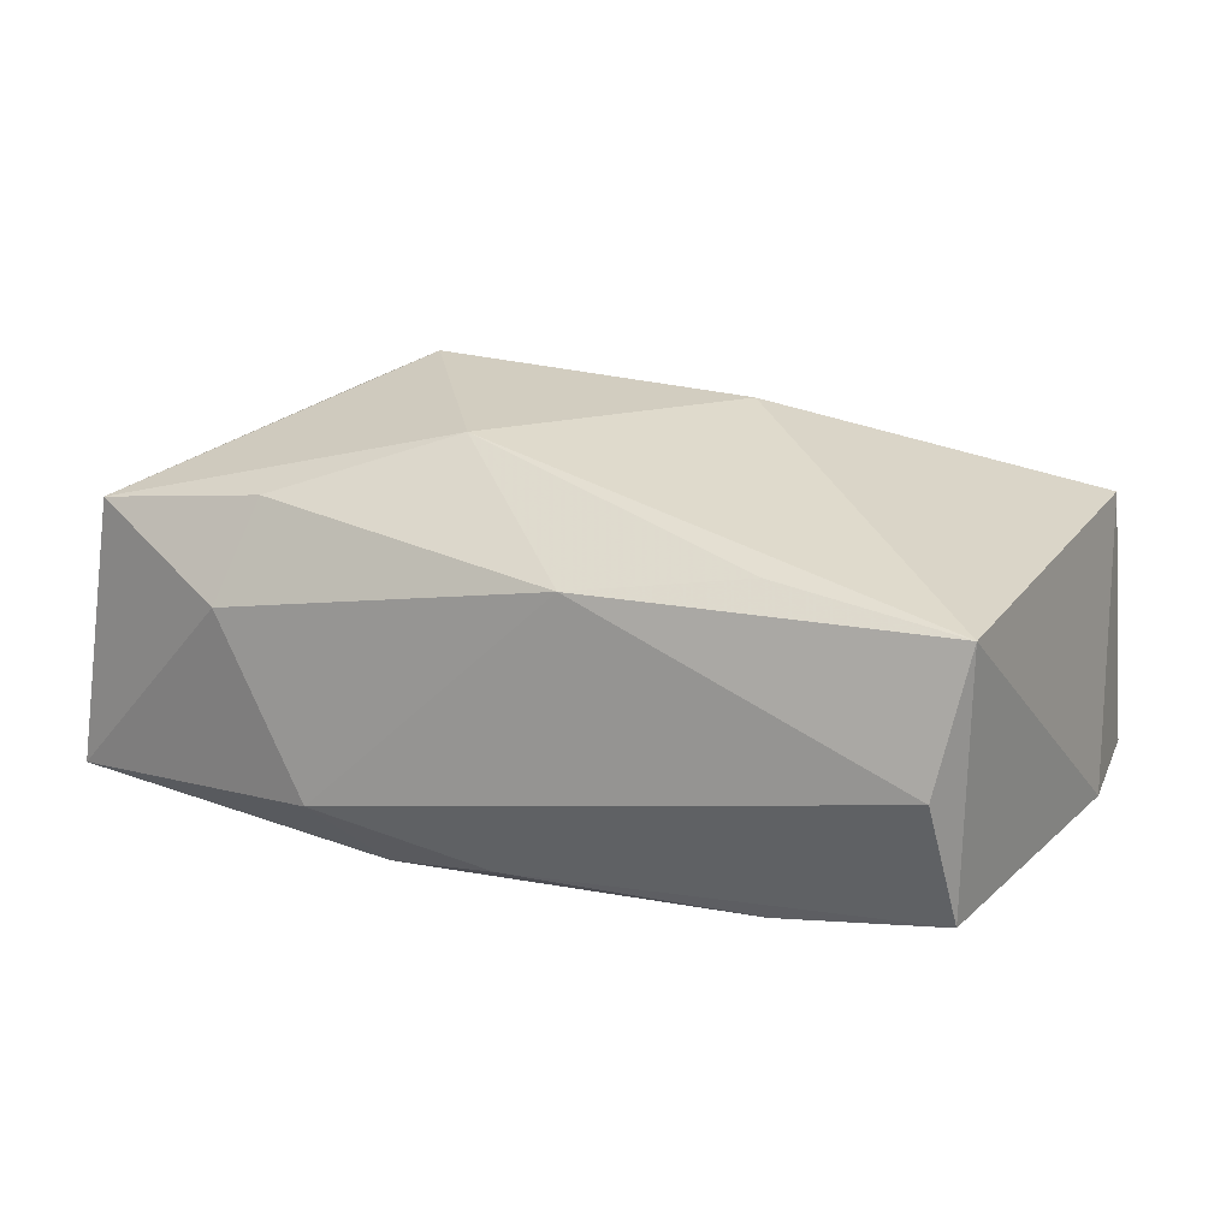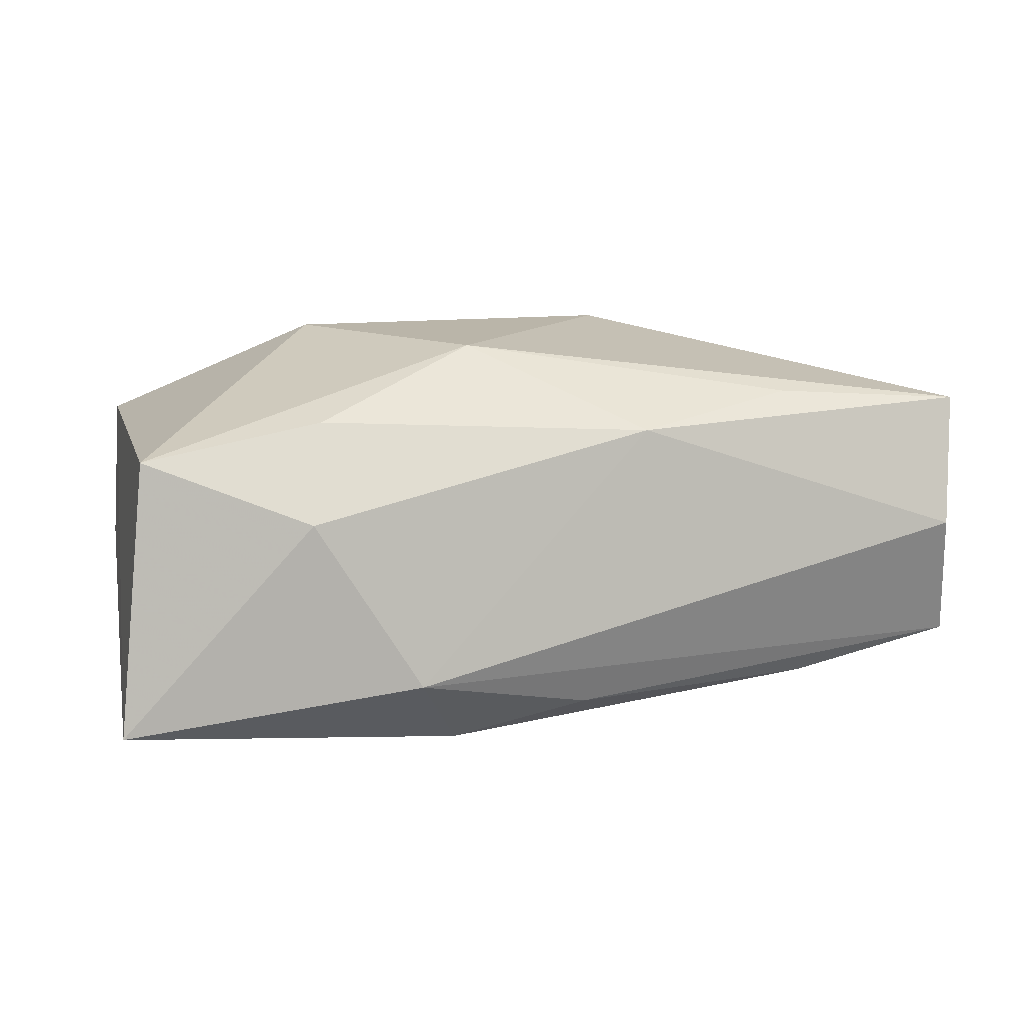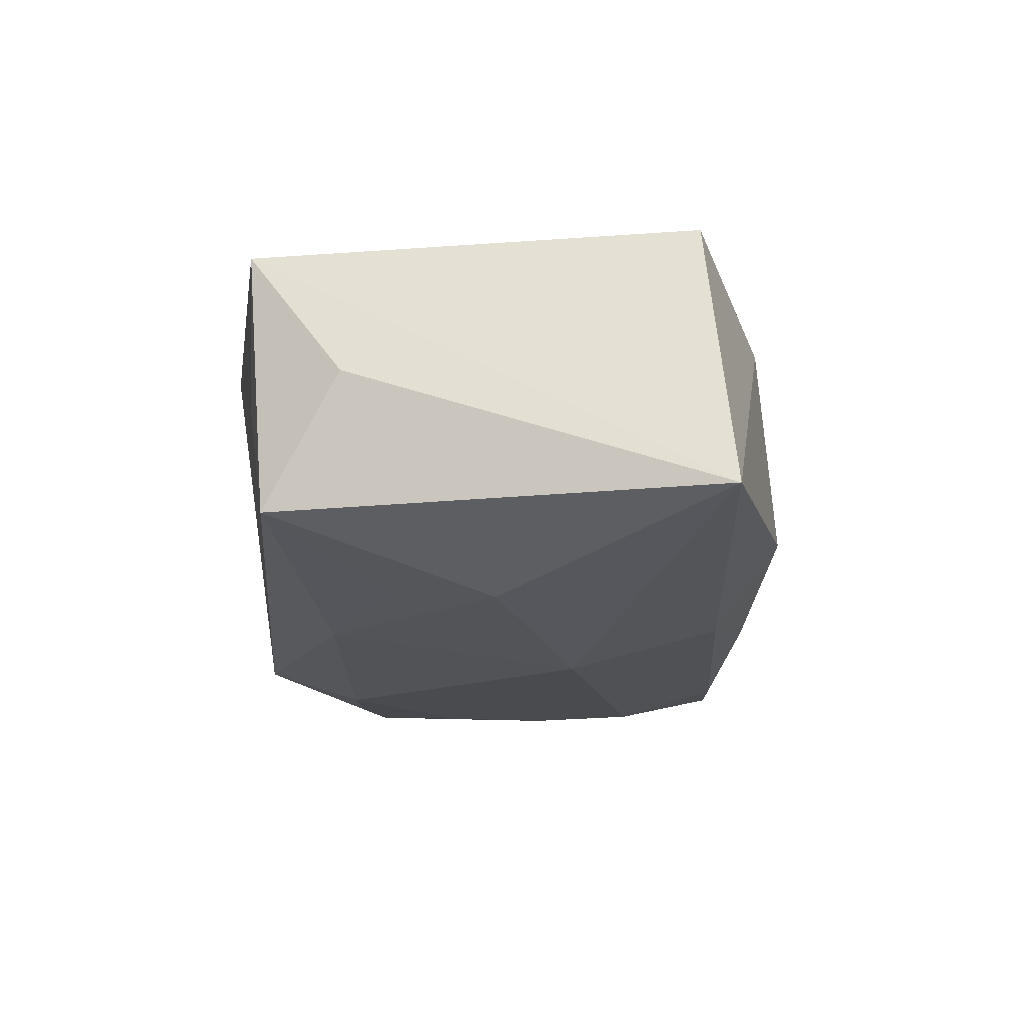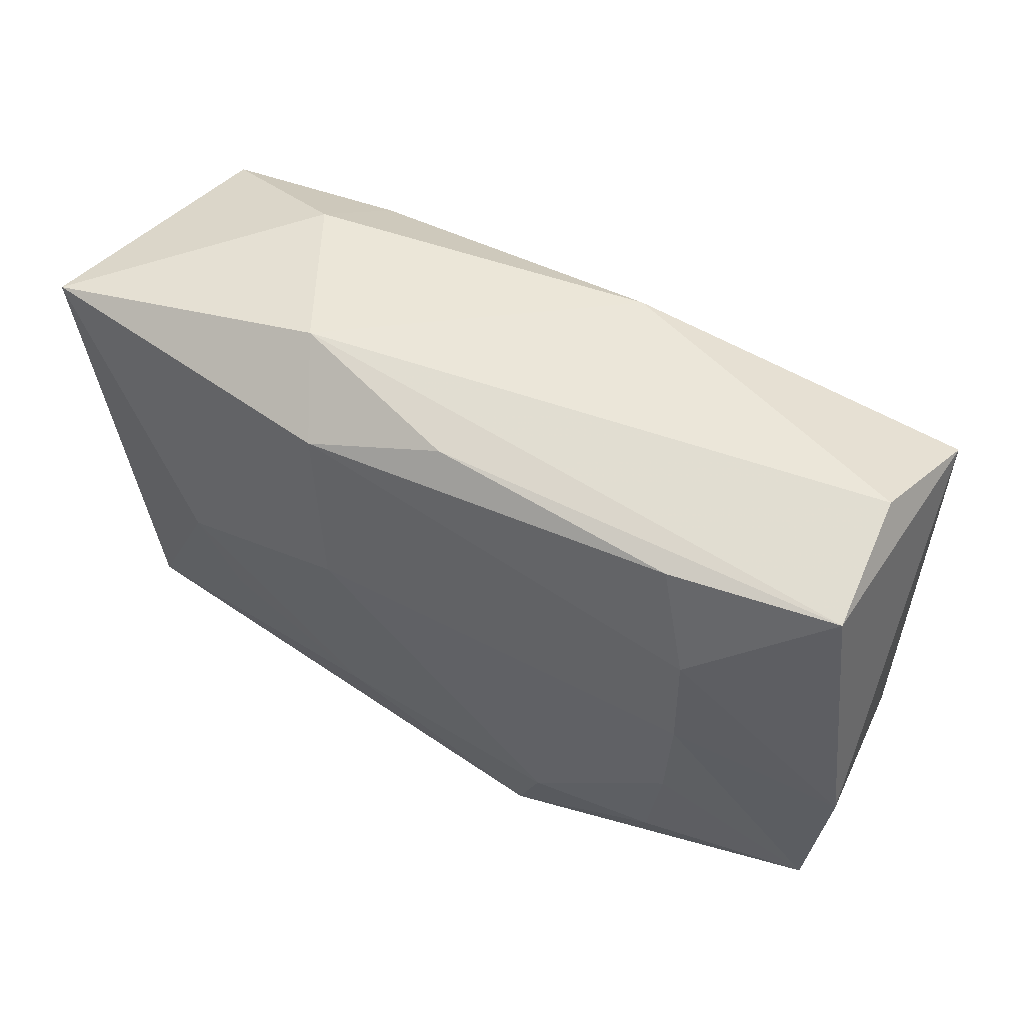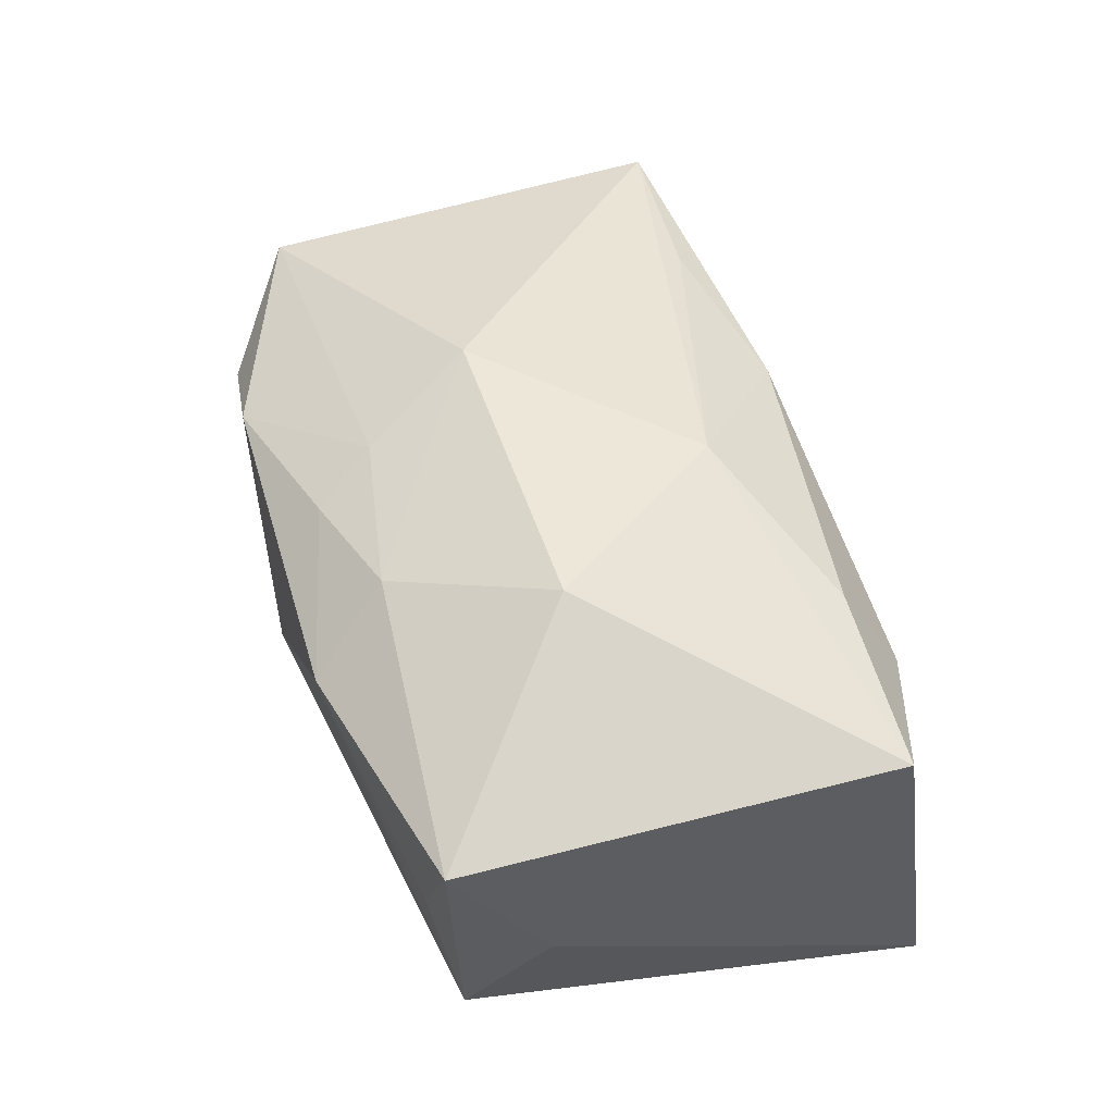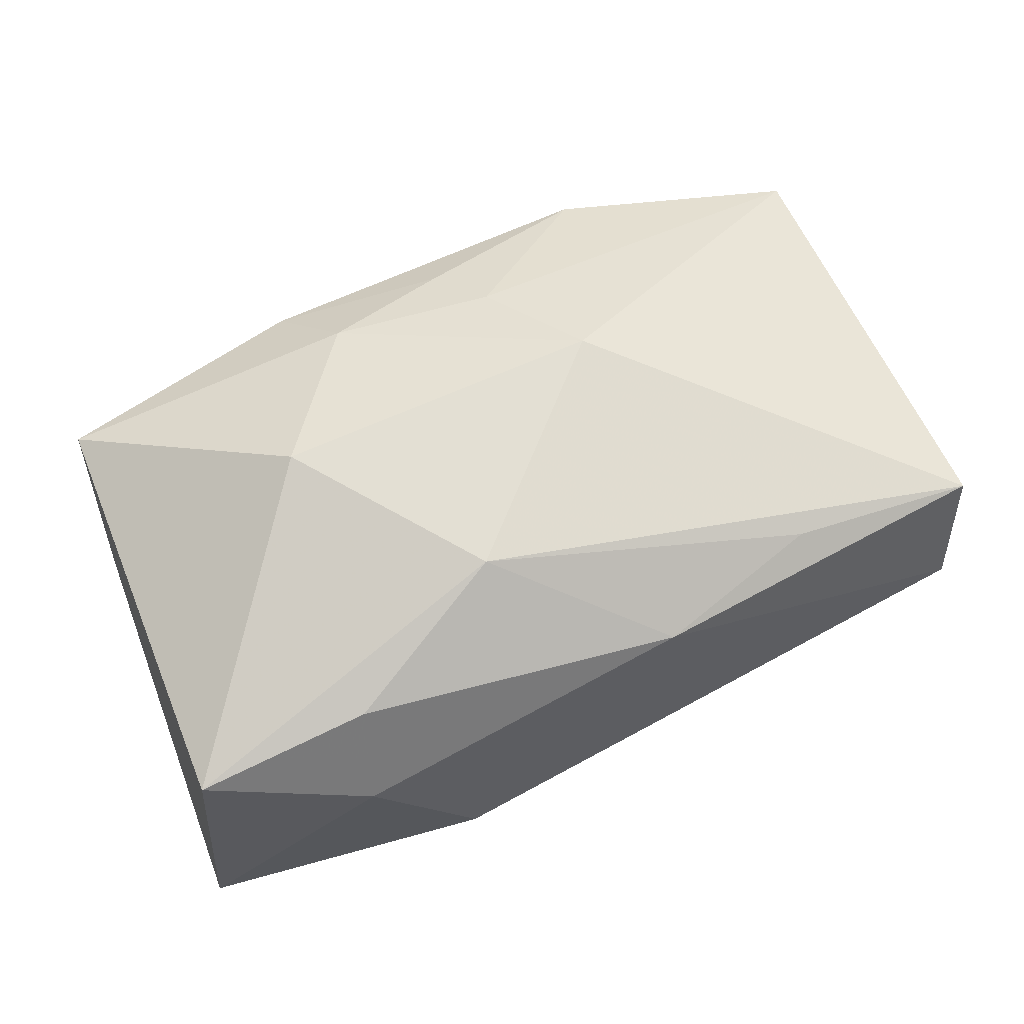
<metadata>
{"format":"obj","ext":"obj","renderer":"f3d","projection":"perspective","resolution":1024,"background":"white","views":[{"elev":23.4,"azim":-152.9,"up":"+Z"},{"elev":12.2,"azim":164.9,"up":"+Z"},{"elev":-21.2,"azim":93.6,"up":"+Z"},{"elev":50.9,"azim":-147.7,"up":"+Y"},{"elev":48.3,"azim":73.5,"up":"+Z"},{"elev":65.9,"azim":156.7,"up":"+Z"}]}
</metadata>
<code>
v 0.02052 -0.008451 -0.01495
v -0.009472 -0.005575 0.01799
v -0.03585 0.01862 -0.008737
v -0.02027 0.01733 0.01355
v 0.03491 -0.01898 0.008848
v 0.006605 0.01042 0.0176
v 0.02317 5.474e-05 -0.01638
v -0.004203 -0.01507 0.01432
v -0.02283 -0.01695 -0.01268
v -0.02196 0.01867 -0.01165
v -0.006502 0.02088 0.01124
v -0.03288 -0.01866 0.0006069
v -0.03867 -0.005174 -0.00907
v -0.02445 -0.007688 -0.01346
v -0.01249 -0.01628 -0.01467
v -0.0251 -0.02303 0.005634
v -0.009435 -0.02392 -0.0128
v 0.03561 0.01715 0.009809
v 0.02935 -0.01954 -0.001801
v 0.03804 0.01935 -0.01286
v -0.001002 -0.02021 0.01172
v -0.03591 0.01849 0.01252
v 0.007868 -0.01551 -0.0144
v -0.03442 0.02172 0.001792
v -0.03699 -0.01655 -0.009791
v 0.009816 0.01825 -0.01533
v 0.01369 0.02369 -0.009029
v 0.01829 -0.005108 0.01799
v 0.03609 -0.01124 -0.001828
v -0.02489 0.009977 -0.01344
v -0.03508 -0.0166 0.01103
v -0.02508 0.001008 -0.01368
v -0.001099 0.02097 -0.01219
v 0.0327 -0.01764 -0.0123
v 0.02228 0.02192 0.00482
v 0.01331 -0.02392 0.007684
v 0.007183 0.005706 -0.01776
v -0.01609 -0.02392 0.009036
v 0.02071 0.01719 0.01249
v 0.009579 -0.01738 0.01347
f 31 22 13
f 13 22 3
f 23 34 17
f 25 31 13
f 22 31 2
f 6 2 28
f 22 2 6
f 13 3 30
f 24 3 22
f 7 23 37
f 37 20 7
f 7 20 34
f 37 23 15
f 15 23 17
f 17 34 36
f 36 38 17
f 16 38 31
f 16 25 17
f 17 38 16
f 31 38 8
f 8 2 31
f 11 24 22
f 26 20 37
f 37 30 26
f 18 20 35
f 18 6 28
f 32 30 37
f 37 15 32
f 32 15 14
f 14 25 32
f 32 25 13
f 13 30 32
f 34 23 1
f 1 7 34
f 23 7 1
f 9 25 14
f 14 15 9
f 17 25 9
f 9 15 17
f 5 18 28
f 20 18 5
f 31 25 12
f 12 16 31
f 25 16 12
f 36 5 40
f 40 5 28
f 28 2 40
f 2 8 40
f 22 6 4
f 4 11 22
f 6 11 4
f 10 30 3
f 10 26 30
f 35 11 39
f 39 18 35
f 39 11 6
f 6 18 39
f 19 36 34
f 34 5 19
f 19 5 36
f 34 20 29
f 29 5 34
f 20 5 29
f 21 8 38
f 21 40 8
f 38 36 21
f 36 40 21
f 20 26 27
f 35 20 27
f 3 24 27
f 27 11 35
f 24 11 27
f 26 10 33
f 33 27 26
f 33 10 3
f 3 27 33

</code>
